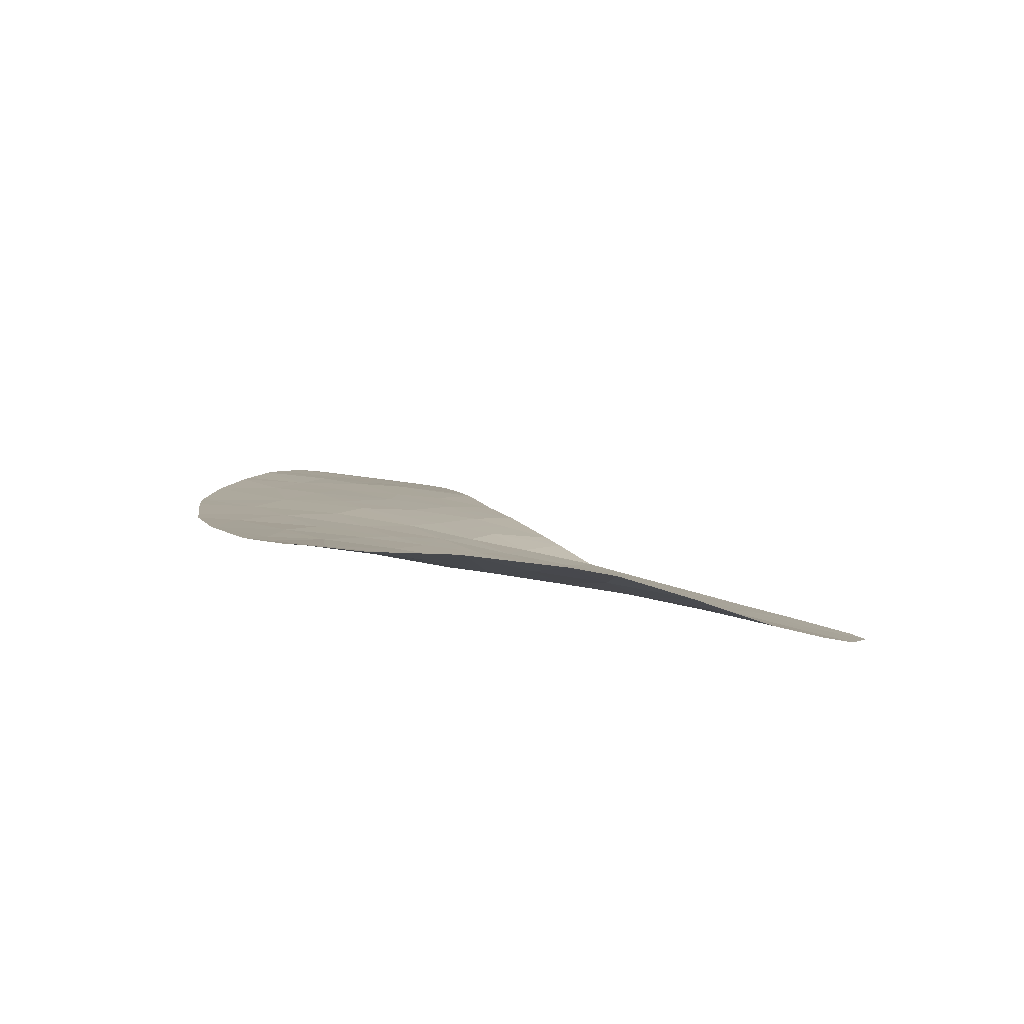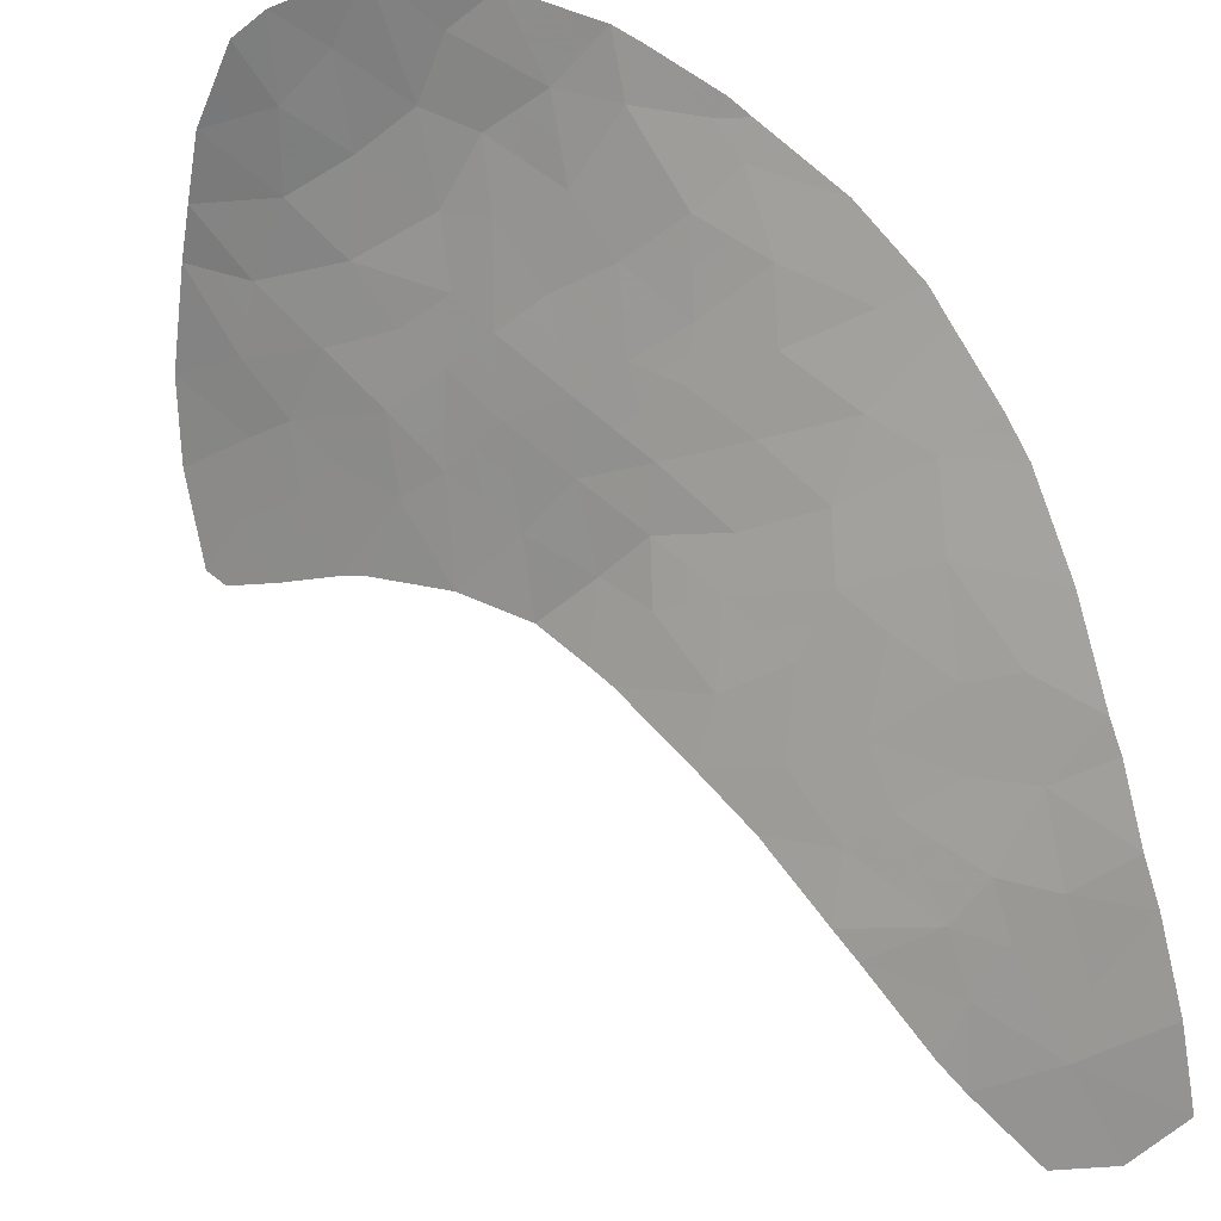
<metadata>
{"format":"obj","ext":"obj","renderer":"f3d","projection":"perspective","resolution":1024,"background":"white","views":[{"elev":64.0,"azim":173.6,"up":"+Z"},{"elev":-57.0,"azim":33.1,"up":"+Y"}]}
</metadata>
<code>
v -40.9 95.26 -42.48
v -39.56 95.12 -42.07
v -46.6 103.2 -32.92
v -46.71 104.1 -31.43
v -44.39 105.9 -26.77
v -40.54 97.46 -38.39
v -39.18 97.71 -37.54
v -40.16 98.22 -37.11
v -46.64 105.4 -29.09
v -39.11 102.4 -30.35
v -38.82 103.2 -29.07
v -43.11 97.76 -38.91
v -42.75 96.78 -40.46
v -39.6 98.8 -36
v -39 95.64 -40.82
v -44.37 106.7 -24.31
v -43.04 105.6 -26.54
v -40.8 96.96 -39.35
v -42.03 95.65 -42.29
v -43.69 102.7 -31.98
v -45.01 102.9 -32.45
v -44.75 101.2 -34.66
v -43.05 103.1 -30.94
v -43.75 104.1 -29.77
v -41.96 102.9 -30.77
v -40 96.33 -40.11
v -42.56 106.2 -24.45
v -43.77 106.2 -25.26
v -45.41 105.5 -28.1
v -48 104.1 -32.32
v -45.71 103.8 -31.29
v -46.13 104.6 -30.21
v -41.96 105.6 -25.75
v -42.58 96.46 -40.98
v -50.85 105.7 -31.56
v -50.61 105.4 -31.86
v -38.99 101 -32.52
v -38.29 100.3 -33.34
v -42.34 100.9 -34
v -43.19 100.3 -35.12
v -42.31 106.1 -24.56
v -40.82 105.4 -25.56
v -44.09 104.6 -29.06
v -45.23 104.9 -29.23
v -42.3 105.1 -27.25
v -44.81 104.3 -29.97
v -43.53 101.3 -33.9
v -39.67 96.96 -38.86
v -37.1 99.77 -33.84
v -37.37 98.73 -35.42
v -41.32 103.5 -29.55
v -39.91 103.2 -29.34
v -40.68 101.6 -32.32
v -39.71 101.9 -31.38
v -49.78 105.6 -31.03
v -38.91 103.6 -28.38
v -41.3 99.03 -36.26
v -44.1 100 -35.93
v -41.49 104.2 -28.43
v -41.79 99.96 -35.07
v -37.22 101.4 -31.39
v -39.58 104.6 -26.67
v -39.3 104.3 -27.07
v -40 104.2 -27.71
v -41.47 98.42 -37.25
v -37.92 97.45 -37.49
v -37.81 97.75 -36.98
v -43.25 98.11 -38.38
v -43.65 99.17 -36.98
v -38.31 96.75 -38.67
v -37.62 102.4 -30.04
v -43.59 105.1 -27.98
v -48.21 107 -27.18
v -41.69 101.2 -33.32
v -38.51 96.35 -39.41
v -50.25 106.4 -30.02
v -37.19 101.1 -31.91
v -44.14 102.1 -33.32
v -45.57 102.4 -33.68
v -48.73 105.8 -29.93
v -46.62 107 -25.45
v -45.89 106.3 -26.89
v -40.93 104.7 -27.08
v -37.1 100.2 -33.14
v -45.19 106.9 -24.46
v -47.51 107 -26.41
v -38.36 103.4 -28.59
v -48.45 104.3 -32.21
v -49.61 104.9 -32.04
v -47.86 105.5 -29.89
v -49.46 106.7 -28.68
v -45 101.6 -34.33
v -38.55 103.6 -28.2
v -38.05 101.6 -31.41
v -45.09 106.4 -25.65
v -40.69 102.6 -30.65
v -41.31 102.4 -31.33
v -41.81 96.92 -39.84
v -41.56 97.44 -38.8
v -38.91 99.62 -34.55
v -40.22 99.54 -35.1
v -42.47 98.52 -37.47
v -44.36 103.6 -30.91
v -42.84 104.6 -28.35
v -48.43 105.1 -30.98
v -47.46 104.8 -30.7
v -42.61 103.9 -29.57
v -47.18 106.3 -27.83
v -48.12 106.1 -28.77
v -42.32 102.2 -32.13
v -42.7 99.39 -36.26
v -42.99 101.8 -32.99
v -40.87 96.04 -40.98
v -38.62 98.49 -36.14
v -40.11 100.7 -33.43
v -40.65 100.1 -34.38
v -40.23 95.19 -42.27
v -40.21 95.58 -41.52
v -40.89 95.65 -41.73
v -39.86 97.59 -37.96
v -39.67 97.96 -37.32
v -40.35 97.84 -37.75
v -39.5 95.98 -40.47
v -40.44 96.18 -40.55
v -39.93 95.84 -40.9
v -39.51 102.8 -29.84
v -38.97 102.8 -29.71
v -39.37 103.2 -29.2
v -43.4 103.6 -30.36
v -42.83 103.5 -30.26
v -43.18 104 -29.67
v -42.8 105.9 -25.49
v -42.5 105.6 -26.14
v -42.26 105.9 -25.1
v -47.3 103.7 -32.62
v -46.66 103.7 -32.18
v -47.36 104.1 -31.88
v -46.21 104 -31.36
v -45.92 104.2 -30.75
v -46.42 104.4 -30.82
v -46.15 103.5 -32.11
v -45.04 103.7 -31.1
v -45.36 103.4 -31.87
v -44.68 103.3 -31.68
v -44.35 102.8 -32.22
v -44.03 103.2 -31.45
v -41.47 95.45 -42.38
v -41.45 95.84 -41.63
v -50.73 105.6 -31.71
v -50.2 105.5 -31.44
v -50.31 105.6 -31.29
v -40.82 98.32 -37.18
v -41.01 97.94 -37.82
v -42.93 101.1 -33.95
v -43.36 100.8 -34.51
v -42.76 100.6 -34.56
v -42.49 100.1 -35.09
v -42.06 100.4 -34.53
v -44.75 105.1 -28.58
v -45.32 105.2 -28.67
v -44.66 104.7 -29.15
v -46.03 105.5 -28.59
v -45.93 105.1 -29.16
v -44.59 103.9 -30.44
v -45.26 104.1 -30.63
v -39.42 97.34 -38.2
v -40.11 97.21 -38.63
v -41.34 96.48 -40.41
v -40.84 96.5 -40.16
v -41.3 96.94 -39.6
v -39.84 96.65 -39.49
v -40.23 96.96 -39.11
v -40.4 96.64 -39.73
v -40.2 101.8 -31.85
v -39.83 101.3 -32.42
v -39.35 101.5 -31.95
v -50.11 105.2 -31.95
v -49.7 105.2 -31.54
v -38.59 103.3 -28.83
v -38.63 103.5 -28.49
v -38.86 103.4 -28.72
v -38.14 99.18 -34.98
v -37.24 99.25 -34.63
v -38 99.7 -34.2
v -39.41 103.4 -28.86
v -42.67 105.3 -26.89
v -42.13 105.3 -26.5
v -43.16 106.2 -24.86
v -43.46 106.4 -24.38
v -44.07 106.5 -24.78
v -39.44 104.5 -26.87
v -39.79 104.4 -27.19
v -39.65 104.2 -27.39
v -44.05 103.8 -30.34
v -43.71 103.4 -30.93
v -37.87 97.6 -37.23
v -38.5 97.73 -37.26
v -38.55 97.58 -37.51
v -38.12 97.1 -38.08
v -38.75 97.23 -38.1
v -38.99 96.86 -38.77
v -37.42 101.9 -30.71
v -37.84 102 -30.72
v -37.64 101.5 -31.4
v -43.46 104.6 -28.71
v -43.21 104.8 -28.17
v -43.84 104.8 -28.52
v -44.45 104.5 -29.52
v -45.02 104.6 -29.6
v -41.18 97.2 -39.08
v -40.67 97.21 -38.87
v -41.05 97.45 -38.59
v -42.01 101.7 -32.72
v -42.66 102 -32.56
v -42.34 101.5 -33.16
v -45.47 104.4 -30.09
v -40.88 105.1 -26.32
v -40.26 104.7 -26.87
v -40.2 105 -26.11
v -50.02 106 -30.52
v -50.55 106 -30.79
v -38.88 101.8 -31.39
v -38.52 101.3 -31.97
v -38.64 100.7 -32.93
v -37.74 100.7 -32.63
v -38.09 101.1 -32.22
v -39.26 96.34 -39.76
v -38.75 96 -40.11
v -37.21 101.3 -31.65
v -37.62 101.3 -31.66
v -44.85 102.2 -33.5
v -44.57 102.5 -32.89
v -45.29 102.7 -33.07
v -49.26 105.7 -30.48
v -49.49 106.1 -29.97
v -38.76 99.06 -35.35
v -38 98.61 -35.78
v -46.09 102.8 -33.3
v -45.8 103.1 -32.69
v -44.28 104.2 -29.87
v -44.43 100.6 -35.29
v -43.64 100.2 -35.53
v -43.97 100.8 -34.89
v -41.89 104.6 -27.84
v -41.21 104.5 -27.75
v -41.61 104.9 -27.17
v -44.08 106.1 -26.01
v -43.72 105.7 -26.65
v -43.4 105.9 -25.9
v -41.52 97.93 -38.03
v -45.68 104.7 -29.72
v -46.38 105 -29.65
v -49.86 106.6 -29.35
v -49.1 106.3 -29.31
v -41.49 100.5 -34.19
v -41.22 100 -34.72
v -42.43 106.1 -24.51
v -42.14 105.8 -25.16
v -45.28 102 -34
v -44.57 101.8 -33.83
v -44.27 101.5 -34.11
v -43.84 101.7 -33.61
v -44.14 101.3 -34.28
v -39.39 98.35 -36.63
v -38.9 98.1 -36.84
v -39.1 104 -27.73
v -38.73 103.6 -28.29
v -38.92 104 -27.64
v -40.39 101.1 -32.87
v -39.55 100.8 -32.97
v -39.2 100.5 -33.38
v -41.39 98.73 -36.76
v -40.73 98.63 -36.69
v -41.41 103.8 -28.99
v -42.05 104 -29
v -41.97 103.7 -29.56
v -43.91 102.4 -32.65
v -45.14 106.1 -26.83
v -45.65 105.9 -27.5
v -44.9 105.7 -27.44
v -37.1 100 -33.49
v -37.69 100.3 -33.24
v -37.69 100 -33.59
v -43.26 101.6 -33.45
v -43.56 102 -33.16
v -48.17 106.6 -27.98
v -47.65 106.2 -28.3
v -47.7 106.6 -27.51
v -37.99 102.9 -29.32
v -38.22 102.8 -29.55
v -38.37 102.4 -30.19
v -43.32 105.3 -27.26
v -42.95 105.1 -27.62
v -42.01 97.98 -38.14
v -41.97 98.47 -37.36
v -38.58 102 -30.88
v -39.41 102.2 -30.87
v -41.39 105.5 -25.66
v -41.57 105.7 -25.06
v -49.11 105.3 -31
v -48.58 105.4 -30.45
v -49.02 105 -31.51
v -37.14 100.7 -32.53
v -39.96 103.7 -28.52
v -40.66 103.8 -28.63
v -40.62 103.4 -29.44
v -40.75 104.2 -28.07
v -40.47 104.4 -27.39
v -44.78 106.8 -24.39
v -45.14 106.7 -25.05
v -44.73 106.6 -24.98
v -44.43 106.3 -25.45
v -44.74 106.2 -26.21
v -45.49 106.3 -26.27
v -38.45 103.5 -28.4
v -42.66 101.4 -33.49
v -42.01 101 -33.66
v -44.87 101.4 -34.5
v -39.45 103.9 -28.04
v -43.92 104.3 -29.42
v -41.01 103.1 -30.1
v -41.64 103.2 -30.16
v -41.33 102.8 -30.71
v -47 105 -30.05
v -47.25 105.4 -29.49
v -47.66 105.1 -30.3
v -46.8 104.7 -30.46
v -44.5 105.3 -28.04
v -43.99 105.5 -27.38
v -39.09 96.66 -39.14
v -41.45 105.2 -26.42
v -39.9 102.5 -30.5
v -40.2 102.3 -31.02
v -40.3 102.9 -29.99
v -43.4 99.7 -36.09
v -42.94 99.85 -35.69
v -43.88 99.59 -36.45
v -43.18 99.28 -36.62
v -41 102.5 -30.99
v -40.51 102.1 -31.36
v -41.63 102.6 -31.05
v -42.46 97.34 -39.37
v -41.68 97.18 -39.32
v -42.34 97.6 -38.85
v -42.93 97.27 -39.69
v -42.28 96.85 -40.15
v -42.86 98.32 -37.93
v -42.4 97.77 -38.59
v -42.66 96.62 -40.72
v -42.19 96.69 -40.41
v -42.51 103 -30.86
v -42.29 103.4 -30.17
v -42.69 102.6 -31.54
v -43.37 102.9 -31.46
v -43.01 102.4 -32.05
v -42.57 104.8 -27.8
v -42.16 104.4 -28.39
v -42.73 104.2 -28.96
v -41 99.75 -35.08
v -40.43 99.83 -34.74
v -40.76 99.29 -35.68
v -41.54 99.5 -35.66
v -40.45 98.92 -36.13
v -39.91 99.17 -35.55
v -43.06 98.85 -37.22
v -43.45 98.64 -37.68
v -48.44 104.7 -31.6
v -49.03 104.6 -32.13
v -47.09 104.5 -31.07
v -46.91 105.9 -28.46
v -46.3 105.9 -27.97
v -47.95 104.6 -31.46
v -47.58 104.2 -31.82
v -38.41 96.55 -39.04
v -46.53 106.3 -27.36
v -41.17 100.7 -33.85
v -43.18 97.93 -38.64
v -42.09 98.9 -36.76
v -42 99.21 -36.26
v -45.91 107 -24.95
v -45.86 106.7 -25.55
v -47.07 107 -25.93
v -46.7 106.6 -26.65
v -46.25 106.6 -26.17
v -47.35 106.7 -27.12
v -47.86 107 -26.8
v -43.29 104.3 -29.06
v -48.23 104.2 -32.27
v -47.94 104.9 -30.84
v -48.15 105.3 -30.43
v -38.22 98.12 -36.56
v -39.88 98.51 -36.56
v -39.56 99.58 -34.83
v -39.25 99.21 -35.28
v -48.79 106.4 -28.73
v -48.84 106.9 -27.93
v -48.43 106 -29.35
v -48.3 105.6 -29.91
v -47.99 105.8 -29.33
v -47.38 105.8 -28.93
v -39.78 99.87 -34.47
v -42.14 102.5 -31.45
v -42.24 99.67 -35.66
v -42.58 98.96 -36.86
v -40.99 102 -31.83
v -41.18 101.4 -32.82
v -41.5 101.9 -32.22
v -41.82 102.3 -31.73
v -39.28 95.38 -41.45
v -43.34 102.3 -32.49
v -39.51 100.1 -33.99
v -38.6 99.98 -33.95
v -41.72 96.25 -40.98
v -42.3 96.05 -41.63
v -39.11 98.64 -36.07
v -40.38 100.4 -33.9
v -40.9 100.9 -33.37
v -37.59 98.24 -36.2
f 1 117 119
f 117 2 118
f 117 118 119
f 119 118 113
f 6 120 122
f 120 7 121
f 120 121 122
f 122 121 8
f 15 123 125
f 123 26 124
f 123 124 125
f 125 124 113
f 52 126 128
f 126 10 127
f 126 127 128
f 128 127 11
f 24 129 131
f 129 23 130
f 129 130 131
f 131 130 107
f 27 132 134
f 132 17 133
f 132 133 134
f 134 133 33
f 30 135 137
f 135 3 136
f 135 136 137
f 137 136 4
f 4 138 140
f 138 31 139
f 138 139 140
f 140 139 32
f 3 141 136
f 141 31 138
f 141 138 136
f 136 138 4
f 103 142 144
f 142 31 143
f 142 143 144
f 144 143 21
f 21 145 144
f 145 20 146
f 145 146 144
f 144 146 103
f 19 147 148
f 147 1 119
f 147 119 148
f 148 119 113
f 35 149 151
f 149 36 150
f 149 150 151
f 151 150 55
f 6 122 153
f 122 8 152
f 122 152 153
f 153 152 65
f 39 154 156
f 154 47 155
f 154 155 156
f 156 155 40
f 40 157 156
f 157 60 158
f 157 158 156
f 156 158 39
f 43 159 161
f 159 29 160
f 159 160 161
f 161 160 44
f 44 160 163
f 160 29 162
f 160 162 163
f 163 162 9
f 31 142 165
f 142 103 164
f 142 164 165
f 165 164 46
f 48 166 167
f 166 7 120
f 166 120 167
f 167 120 6
f 98 168 170
f 168 113 169
f 168 169 170
f 170 169 18
f 26 171 173
f 171 48 172
f 171 172 173
f 173 172 18
f 54 174 176
f 174 53 175
f 174 175 176
f 176 175 37
f 55 150 178
f 150 36 177
f 150 177 178
f 178 177 89
f 11 179 181
f 179 87 180
f 179 180 181
f 181 180 56
f 100 182 184
f 182 50 183
f 182 183 184
f 184 183 49
f 11 181 128
f 181 56 185
f 181 185 128
f 128 185 52
f 17 186 133
f 186 45 187
f 186 187 133
f 133 187 33
f 28 188 190
f 188 27 189
f 188 189 190
f 190 189 16
f 63 191 193
f 191 62 192
f 191 192 193
f 193 192 64
f 23 129 195
f 129 24 194
f 129 194 195
f 195 194 103
f 66 196 198
f 196 67 197
f 196 197 198
f 198 197 7
f 70 199 200
f 199 66 198
f 199 198 200
f 200 198 7
f 7 166 200
f 166 48 201
f 166 201 200
f 200 201 70
f 61 202 204
f 202 71 203
f 202 203 204
f 204 203 94
f 43 205 207
f 205 104 206
f 205 206 207
f 207 206 72
f 46 208 209
f 208 43 161
f 208 161 209
f 209 161 44
f 99 210 212
f 210 18 211
f 210 211 212
f 212 211 6
f 74 213 215
f 213 110 214
f 213 214 215
f 215 214 112
f 31 165 139
f 165 46 216
f 165 216 139
f 139 216 32
f 42 217 219
f 217 83 218
f 217 218 219
f 219 218 62
f 35 151 221
f 151 55 220
f 151 220 221
f 221 220 76
f 94 222 223
f 222 54 176
f 222 176 223
f 223 176 37
f 37 224 226
f 224 38 225
f 224 225 226
f 226 225 77
f 75 227 228
f 227 26 123
f 227 123 228
f 228 123 15
f 77 229 230
f 229 61 204
f 229 204 230
f 230 204 94
f 79 231 233
f 231 78 232
f 231 232 233
f 233 232 21
f 76 220 235
f 220 55 234
f 220 234 235
f 235 234 80
f 50 182 237
f 182 100 236
f 182 236 237
f 237 236 114
f 3 238 239
f 238 79 233
f 238 233 239
f 239 233 21
f 24 240 194
f 240 46 164
f 240 164 194
f 194 164 103
f 22 241 243
f 241 58 242
f 241 242 243
f 243 242 40
f 45 244 246
f 244 59 245
f 244 245 246
f 246 245 83
f 28 247 249
f 247 5 248
f 247 248 249
f 249 248 17
f 31 141 143
f 141 3 239
f 141 239 143
f 143 239 21
f 65 250 153
f 250 99 212
f 250 212 153
f 153 212 6
f 32 216 251
f 216 46 209
f 216 209 251
f 251 209 44
f 44 163 251
f 163 9 252
f 163 252 251
f 251 252 32
f 91 253 254
f 253 76 235
f 253 235 254
f 254 235 80
f 116 255 256
f 255 39 158
f 255 158 256
f 256 158 60
f 6 211 167
f 211 18 172
f 211 172 167
f 167 172 48
f 41 257 258
f 257 27 134
f 257 134 258
f 258 134 33
f 79 259 231
f 259 92 260
f 259 260 231
f 231 260 78
f 92 261 260
f 261 47 262
f 261 262 260
f 260 262 78
f 47 263 155
f 263 22 243
f 263 243 155
f 155 243 40
f 114 264 265
f 264 8 121
f 264 121 265
f 265 121 7
f 63 266 268
f 266 56 267
f 266 267 268
f 268 267 93
f 53 269 175
f 269 115 270
f 269 270 175
f 175 270 37
f 115 271 270
f 271 38 224
f 271 224 270
f 270 224 37
f 57 272 273
f 272 65 152
f 272 152 273
f 273 152 8
f 77 230 226
f 230 94 223
f 230 223 226
f 226 223 37
f 51 274 276
f 274 59 275
f 274 275 276
f 276 275 107
f 20 145 277
f 145 21 232
f 145 232 277
f 277 232 78
f 5 278 280
f 278 82 279
f 278 279 280
f 280 279 29
f 49 281 283
f 281 84 282
f 281 282 283
f 283 282 38
f 78 262 285
f 262 47 284
f 262 284 285
f 285 284 112
f 73 286 288
f 286 109 287
f 286 287 288
f 288 287 108
f 71 289 290
f 289 87 179
f 289 179 290
f 290 179 11
f 11 127 290
f 127 10 291
f 127 291 290
f 290 291 71
f 45 186 293
f 186 17 292
f 186 292 293
f 293 292 72
f 102 294 295
f 294 99 250
f 294 250 295
f 295 250 65
f 71 291 203
f 291 10 296
f 291 296 203
f 203 296 94
f 10 297 296
f 297 54 222
f 297 222 296
f 296 222 94
f 41 258 299
f 258 33 298
f 258 298 299
f 299 298 42
f 80 234 301
f 234 55 300
f 234 300 301
f 301 300 105
f 55 178 300
f 178 89 302
f 178 302 300
f 300 302 105
f 84 303 282
f 303 77 225
f 303 225 282
f 282 225 38
f 52 304 306
f 304 64 305
f 304 305 306
f 306 305 51
f 59 307 245
f 307 64 308
f 307 308 245
f 245 308 83
f 16 309 311
f 309 85 310
f 309 310 311
f 311 310 95
f 5 247 313
f 247 28 312
f 247 312 313
f 313 312 95
f 95 314 313
f 314 82 278
f 314 278 313
f 313 278 5
f 28 190 312
f 190 16 311
f 190 311 312
f 312 311 95
f 87 315 180
f 315 93 267
f 315 267 180
f 180 267 56
f 112 316 215
f 316 39 317
f 316 317 215
f 215 317 74
f 92 318 261
f 318 22 263
f 318 263 261
f 261 263 47
f 39 316 154
f 316 112 284
f 316 284 154
f 154 284 47
f 64 319 193
f 319 56 266
f 319 266 193
f 193 266 63
f 59 274 307
f 274 51 305
f 274 305 307
f 307 305 64
f 52 185 304
f 185 56 319
f 185 319 304
f 304 319 64
f 46 240 208
f 240 24 320
f 240 320 208
f 208 320 43
f 96 321 323
f 321 51 322
f 321 322 323
f 323 322 25
f 90 324 325
f 324 32 252
f 324 252 325
f 325 252 9
f 32 324 327
f 324 90 326
f 324 326 327
f 327 326 106
f 72 328 207
f 328 29 159
f 328 159 207
f 207 159 43
f 17 248 292
f 248 5 329
f 248 329 292
f 292 329 72
f 5 280 329
f 280 29 328
f 280 328 329
f 329 328 72
f 26 227 171
f 227 75 330
f 227 330 171
f 171 330 48
f 64 192 308
f 192 62 218
f 192 218 308
f 308 218 83
f 33 187 331
f 187 45 246
f 187 246 331
f 331 246 83
f 33 331 298
f 331 83 217
f 331 217 298
f 298 217 42
f 54 297 333
f 297 10 332
f 297 332 333
f 333 332 96
f 10 126 332
f 126 52 334
f 126 334 332
f 332 334 96
f 40 242 336
f 242 58 335
f 242 335 336
f 336 335 111
f 58 337 335
f 337 69 338
f 337 338 335
f 335 338 111
f 51 321 306
f 321 96 334
f 321 334 306
f 306 334 52
f 54 333 340
f 333 96 339
f 333 339 340
f 340 339 97
f 96 323 339
f 323 25 341
f 323 341 339
f 339 341 97
f 12 342 344
f 342 98 343
f 342 343 344
f 344 343 99
f 98 342 346
f 342 12 345
f 342 345 346
f 346 345 13
f 99 294 348
f 294 102 347
f 294 347 348
f 348 347 68
f 13 349 346
f 349 34 350
f 349 350 346
f 346 350 98
f 98 170 343
f 170 18 210
f 170 210 343
f 343 210 99
f 107 130 352
f 130 23 351
f 130 351 352
f 352 351 25
f 28 249 188
f 249 17 132
f 249 132 188
f 188 132 27
f 110 353 355
f 353 23 354
f 353 354 355
f 355 354 20
f 45 356 244
f 356 104 357
f 356 357 244
f 244 357 59
f 59 357 275
f 357 104 358
f 357 358 275
f 275 358 107
f 116 256 360
f 256 60 359
f 256 359 360
f 360 359 101
f 57 361 362
f 361 101 359
f 361 359 362
f 362 359 60
f 101 361 364
f 361 57 363
f 361 363 364
f 364 363 14
f 103 146 195
f 146 20 354
f 146 354 195
f 195 354 23
f 102 365 347
f 365 69 366
f 365 366 347
f 347 366 68
f 104 356 206
f 356 45 293
f 356 293 206
f 206 293 72
f 88 367 368
f 367 105 302
f 367 302 368
f 368 302 89
f 106 369 327
f 369 4 140
f 369 140 327
f 327 140 32
f 108 370 371
f 370 9 162
f 370 162 371
f 371 162 29
f 4 369 373
f 369 106 372
f 369 372 373
f 373 372 88
f 51 276 322
f 276 107 352
f 276 352 322
f 322 352 25
f 48 330 201
f 330 75 374
f 330 374 201
f 201 374 70
f 82 375 279
f 375 108 371
f 375 371 279
f 279 371 29
f 116 376 255
f 376 74 317
f 376 317 255
f 255 317 39
f 99 348 344
f 348 68 377
f 348 377 344
f 344 377 12
f 111 378 379
f 378 65 272
f 378 272 379
f 379 272 57
f 85 380 310
f 380 81 381
f 380 381 310
f 310 381 95
f 81 382 384
f 382 86 383
f 382 383 384
f 384 383 82
f 82 314 384
f 314 95 381
f 314 381 384
f 384 381 81
f 86 385 383
f 385 108 375
f 385 375 383
f 383 375 82
f 108 385 288
f 385 86 386
f 385 386 288
f 288 386 73
f 107 358 131
f 358 104 387
f 358 387 131
f 131 387 24
f 30 137 388
f 137 4 373
f 137 373 388
f 388 373 88
f 105 367 389
f 367 88 372
f 367 372 389
f 389 372 106
f 105 389 390
f 389 106 326
f 389 326 390
f 390 326 90
f 7 197 265
f 197 67 391
f 197 391 265
f 265 391 114
f 18 169 173
f 169 113 124
f 169 124 173
f 173 124 26
f 8 392 273
f 392 14 363
f 392 363 273
f 273 363 57
f 100 393 394
f 393 101 364
f 393 364 394
f 394 364 14
f 104 205 387
f 205 43 320
f 205 320 387
f 387 320 24
f 91 395 396
f 395 109 286
f 395 286 396
f 396 286 73
f 80 397 254
f 397 109 395
f 397 395 254
f 254 395 91
f 109 397 399
f 397 80 398
f 397 398 399
f 399 398 90
f 109 400 287
f 400 9 370
f 400 370 287
f 287 370 108
f 9 400 325
f 400 109 399
f 400 399 325
f 325 399 90
f 101 393 360
f 393 100 401
f 393 401 360
f 360 401 116
f 80 301 398
f 301 105 390
f 301 390 398
f 398 390 90
f 23 353 351
f 353 110 402
f 353 402 351
f 351 402 25
f 111 403 336
f 403 60 157
f 403 157 336
f 336 157 40
f 102 295 404
f 295 65 378
f 295 378 404
f 404 378 111
f 57 362 379
f 362 60 403
f 362 403 379
f 379 403 111
f 69 365 338
f 365 102 404
f 365 404 338
f 338 404 111
f 53 174 405
f 174 54 340
f 174 340 405
f 405 340 97
f 74 406 213
f 406 53 407
f 406 407 213
f 213 407 110
f 110 407 408
f 407 53 405
f 407 405 408
f 408 405 97
f 110 408 402
f 408 97 341
f 408 341 402
f 402 341 25
f 15 125 409
f 125 113 118
f 125 118 409
f 409 118 2
f 78 285 277
f 285 112 410
f 285 410 277
f 277 410 20
f 112 214 410
f 214 110 355
f 214 355 410
f 410 355 20
f 115 411 271
f 411 100 412
f 411 412 271
f 271 412 38
f 19 148 414
f 148 113 413
f 148 413 414
f 414 413 34
f 114 236 415
f 236 100 394
f 236 394 415
f 415 394 14
f 116 416 376
f 416 115 417
f 416 417 376
f 376 417 74
f 114 391 237
f 391 67 418
f 391 418 237
f 237 418 50
f 34 413 350
f 413 113 168
f 413 168 350
f 350 168 98
f 100 411 401
f 411 115 416
f 411 416 401
f 401 416 116
f 8 264 392
f 264 114 415
f 264 415 392
f 392 415 14
f 74 417 406
f 417 115 269
f 417 269 406
f 406 269 53
f 38 412 283
f 412 100 184
f 412 184 283
f 283 184 49

</code>
